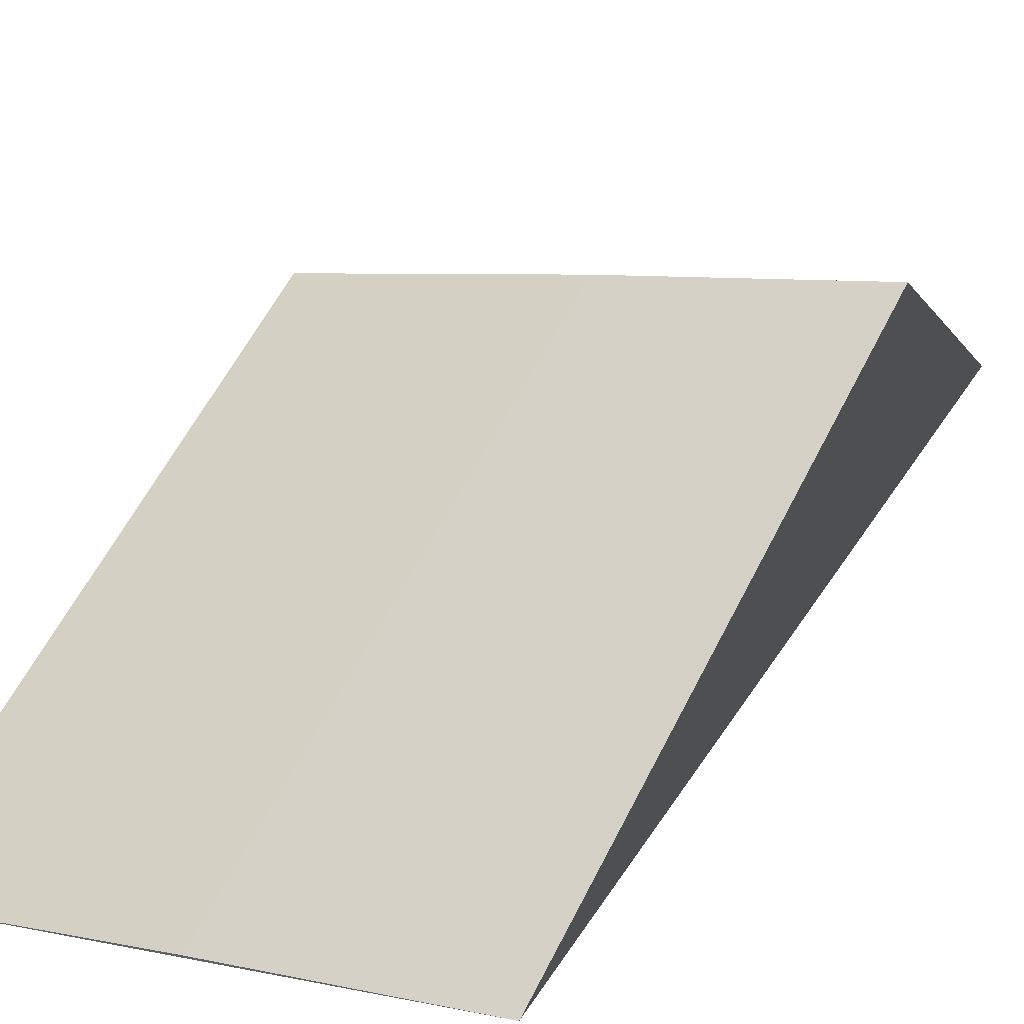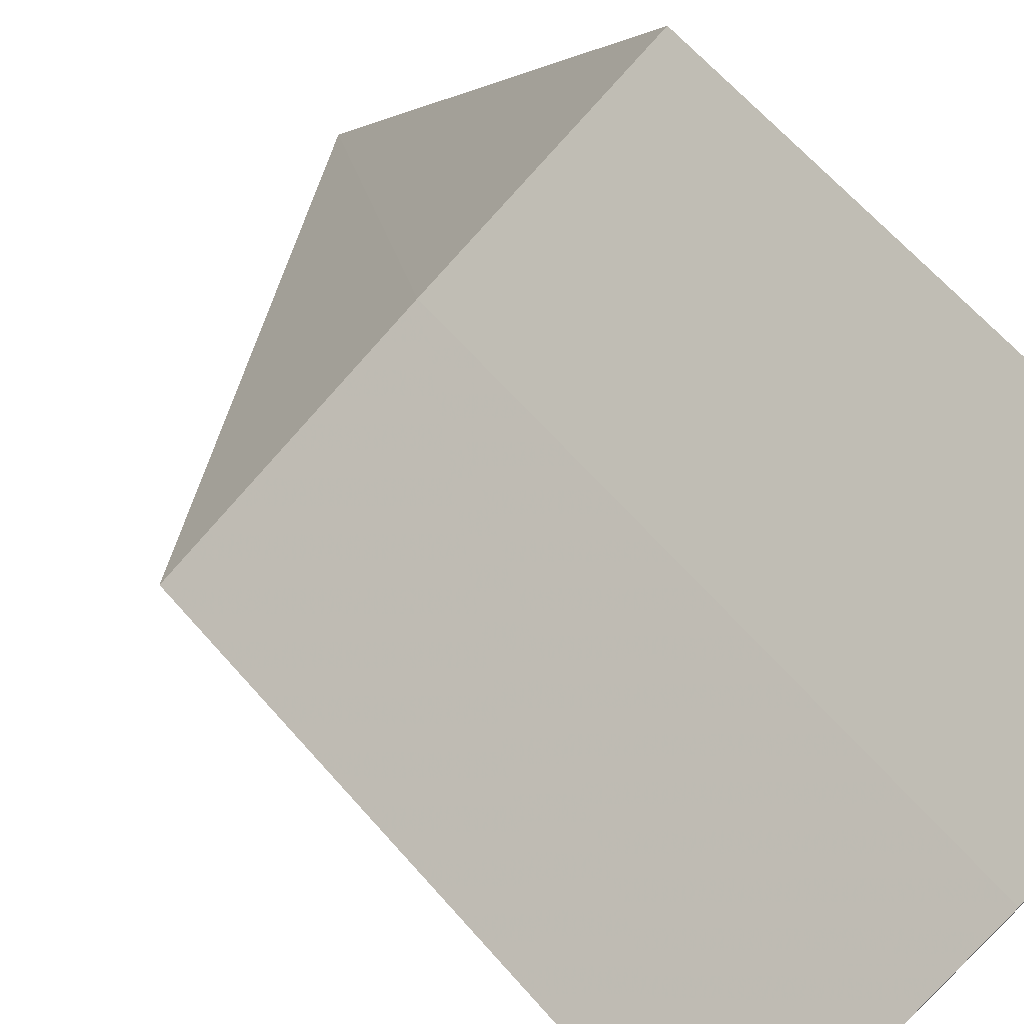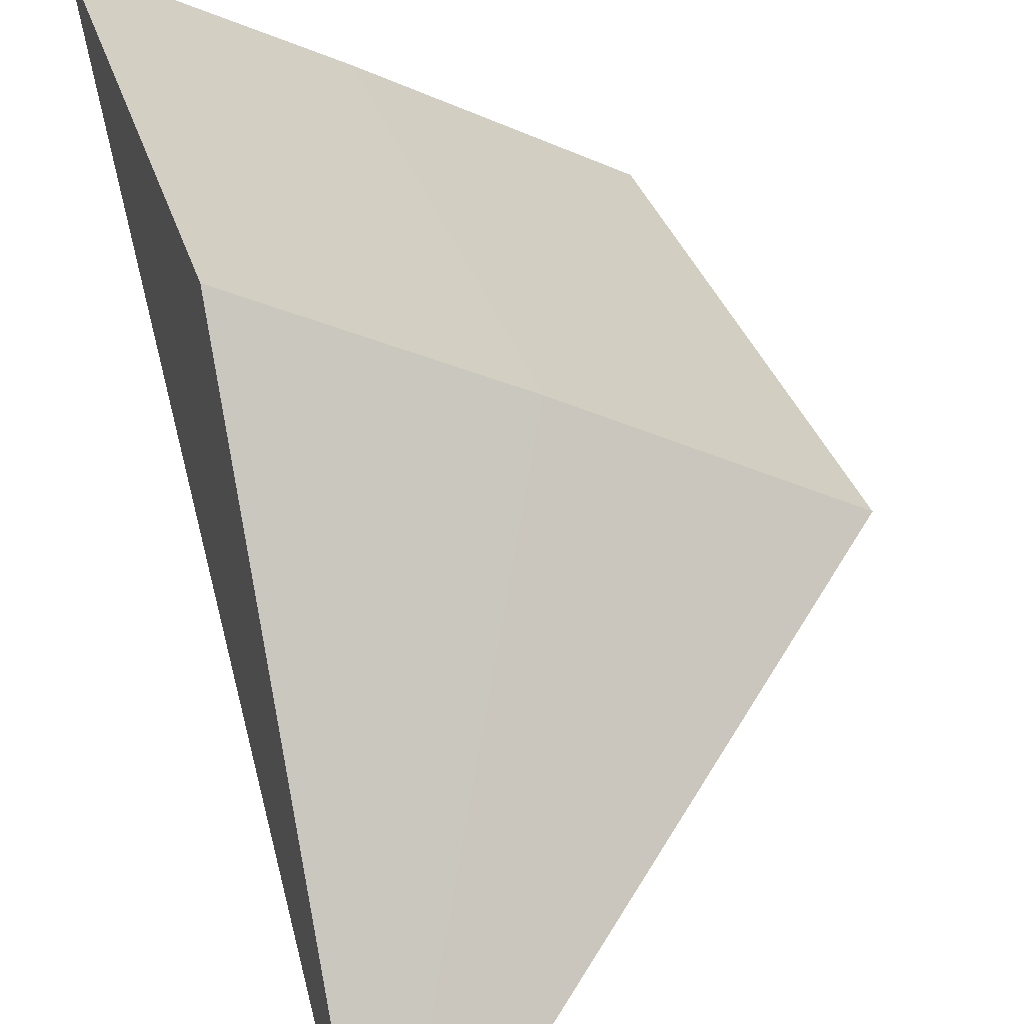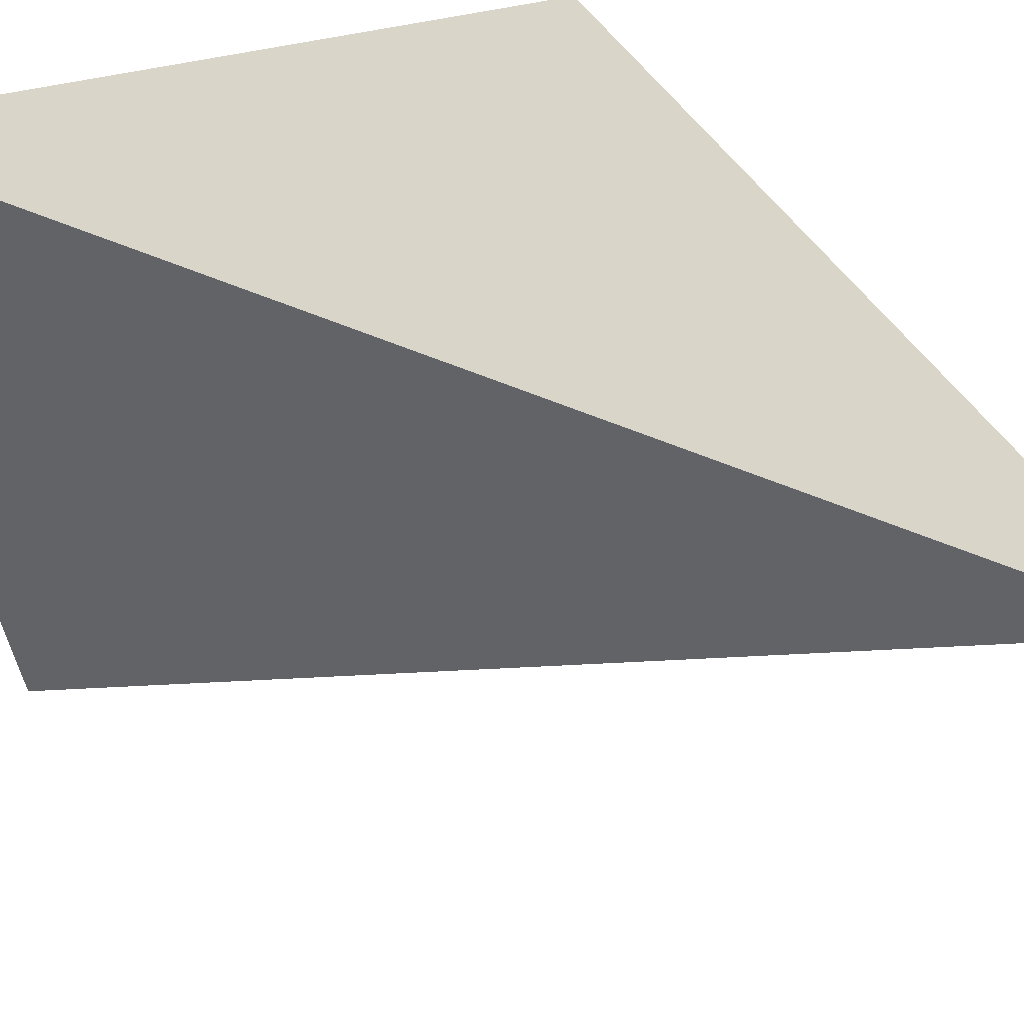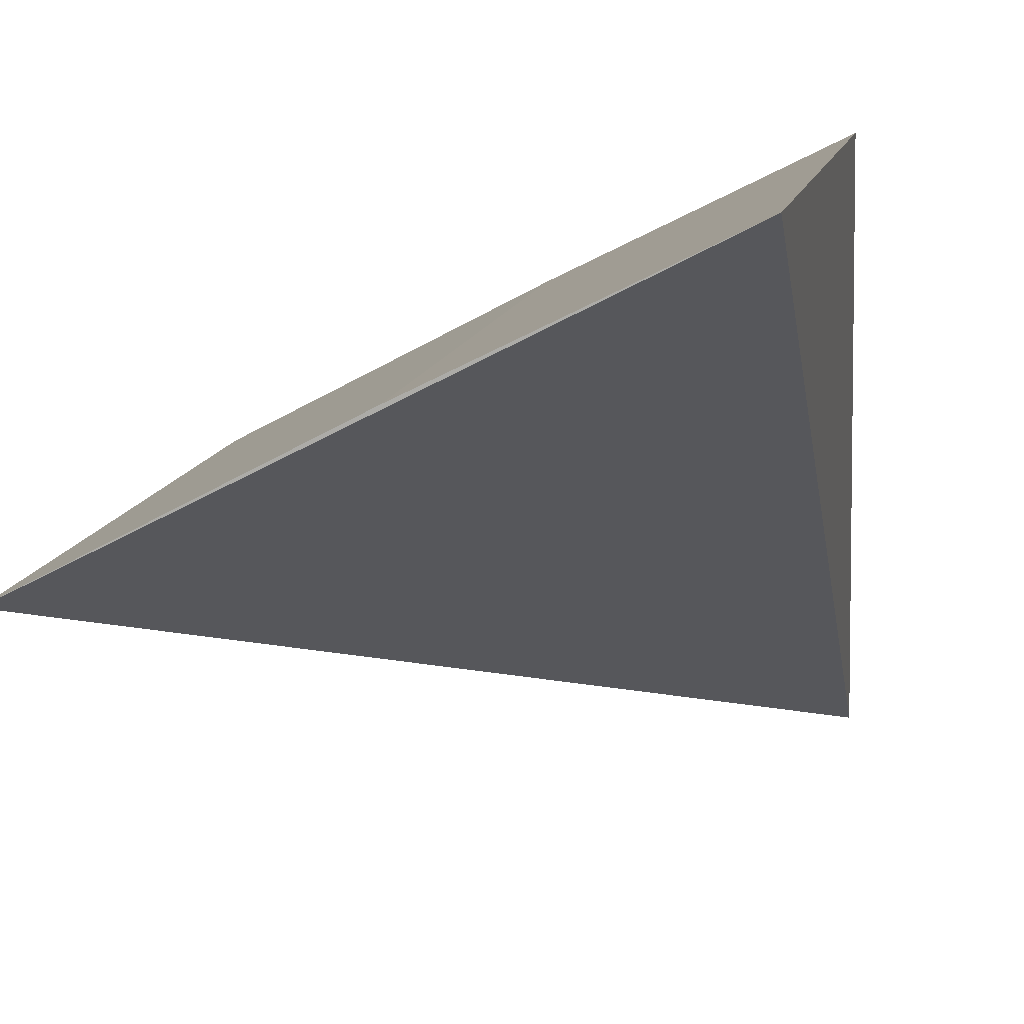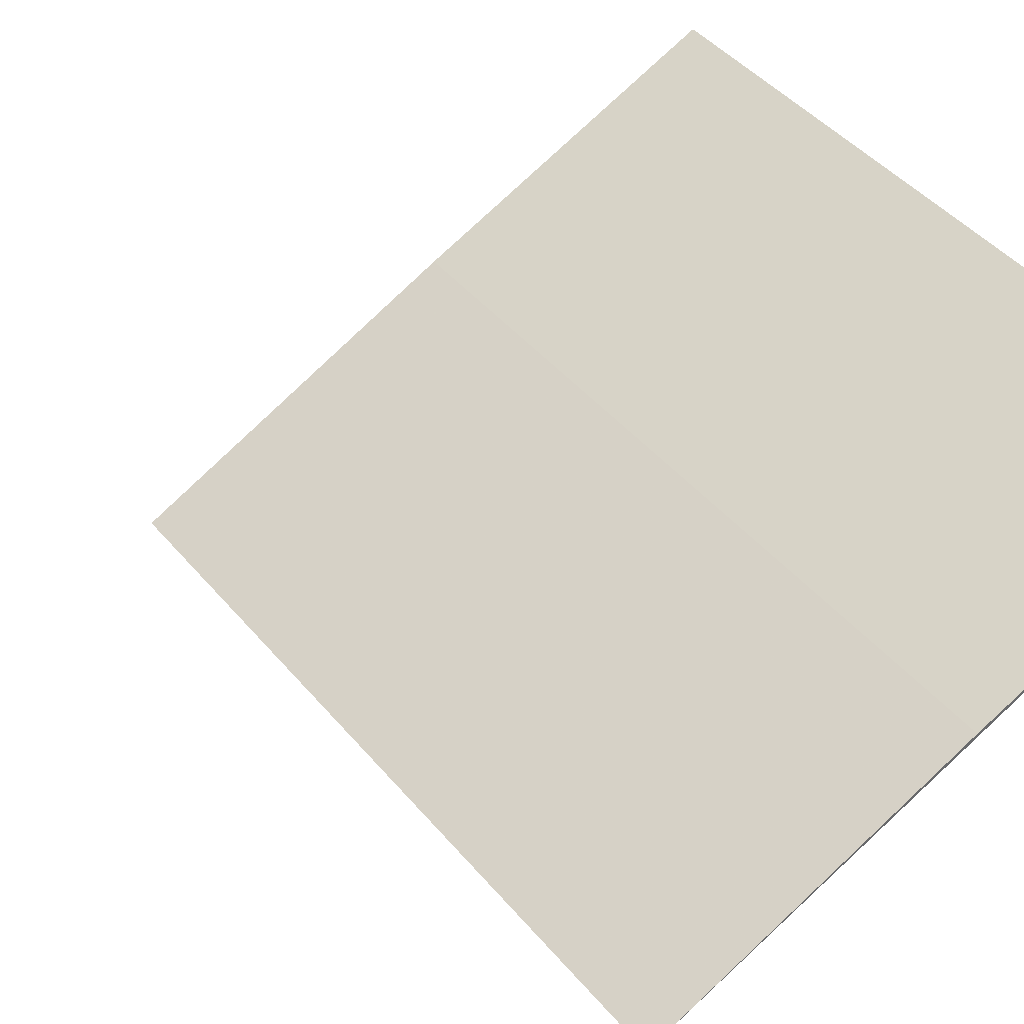
<metadata>
{"format":"obj","ext":"obj","renderer":"f3d","projection":"perspective","resolution":1024,"background":"white","views":[{"elev":55.2,"azim":-154.3,"up":"+Y"},{"elev":63.3,"azim":139.1,"up":"+Y"},{"elev":30.7,"azim":-15.1,"up":"+Y"},{"elev":-29.0,"azim":-74.6,"up":"+Y"},{"elev":11.1,"azim":-170.0,"up":"+Y"},{"elev":40.2,"azim":145.3,"up":"+Y"}]}
</metadata>
<code>
v 0.04101 0.08027 0.1
v 0.05028 0.08635 0.09239
v 0.0406 0.09133 0.09239
v 0.0406 0.09133 0.08027
v 0.05028 0.08635 0.08027
v 0.04528 0.08899 0.09239
v 0.04528 0.08899 0.08027
f 1 3 4
f 5 2 1
f 5 1 4
f 6 4 3
f 6 2 5
f 6 1 2
f 6 3 1
f 7 6 5
f 7 5 4
f 7 4 6

</code>
